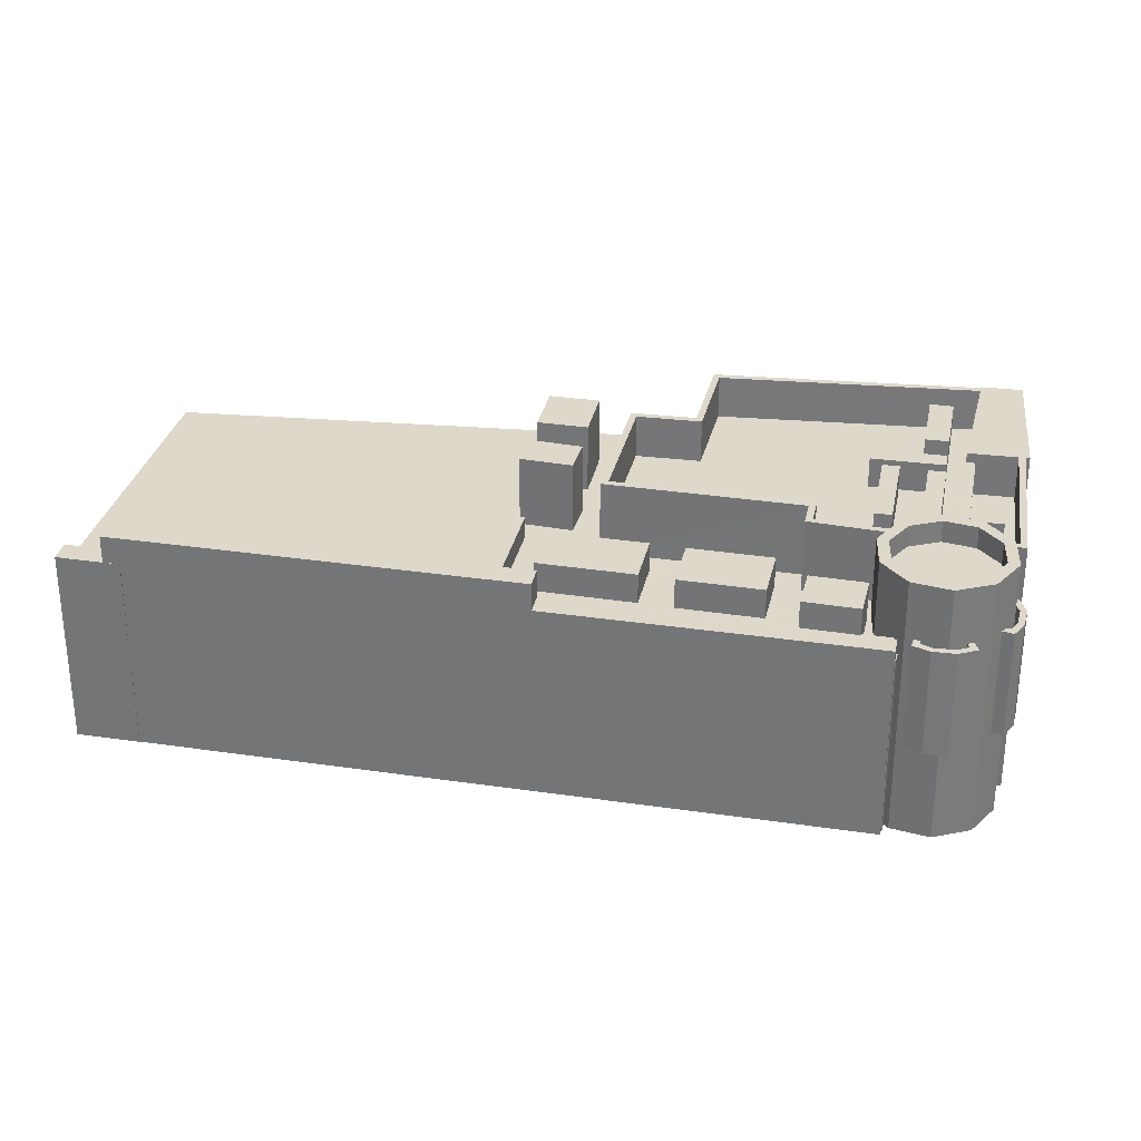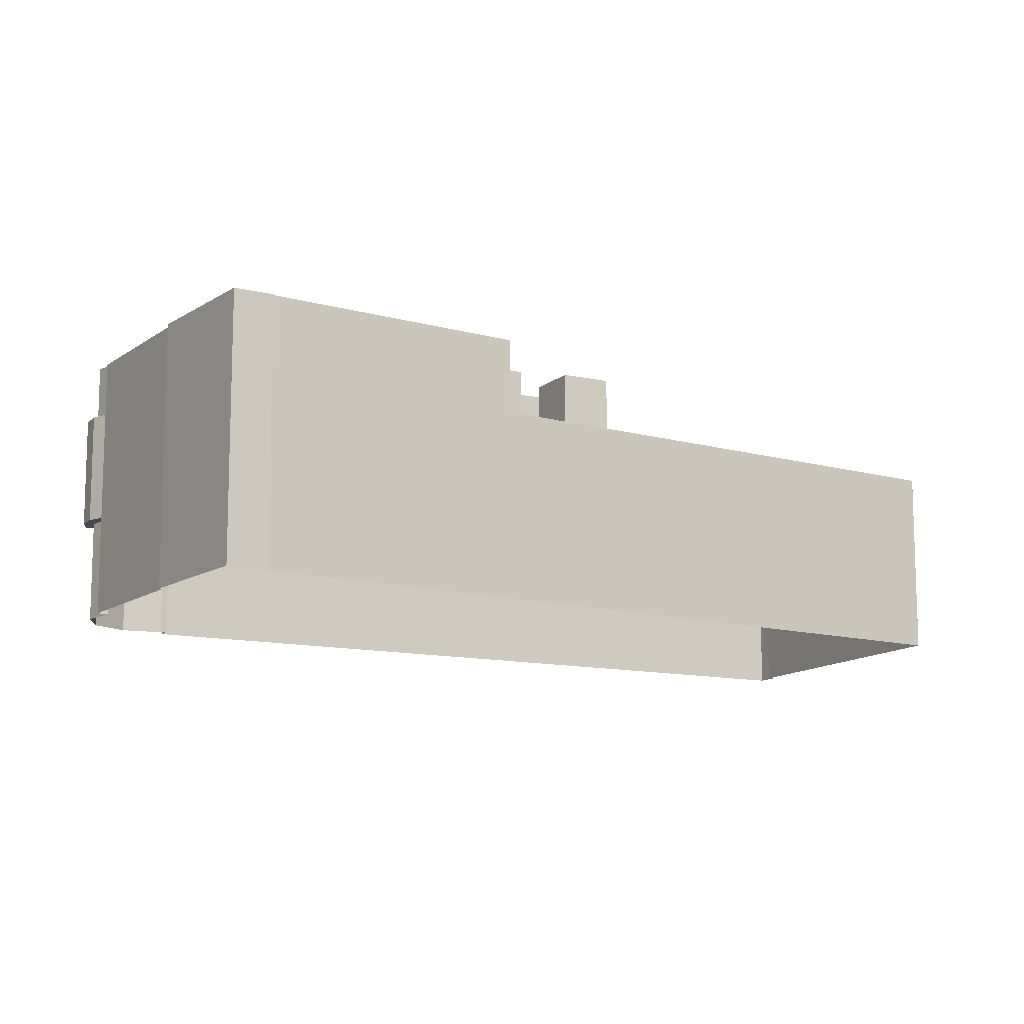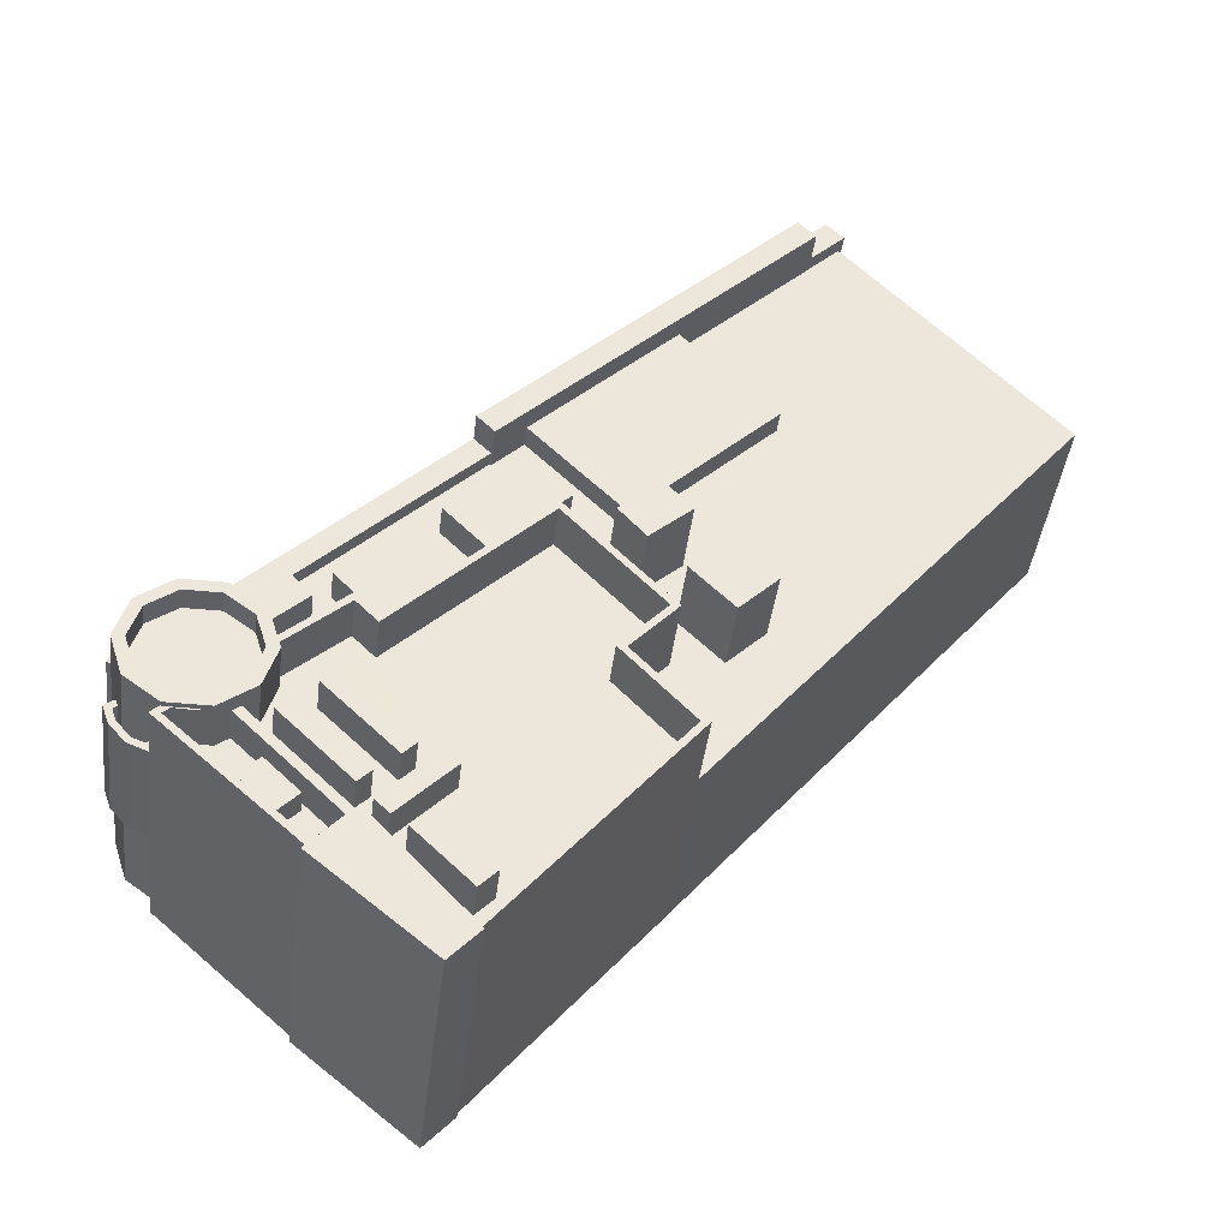
<metadata>
{"format":"obj","ext":"obj","renderer":"f3d","projection":"perspective","resolution":1024,"background":"white","views":[{"elev":31.6,"azim":-123.5,"up":"+Z"},{"elev":-12.1,"azim":16.3,"up":"+Z"},{"elev":-40.9,"azim":-6.8,"up":"+Y"}]}
</metadata>
<code>
v -5393 -3.676e+04 1.761
v -5405 -3.675e+04 1.764
v -5403 -3.675e+04 1.764
v -5402 -3.675e+04 1.764
v -5403 -3.675e+04 1.764
v -5417 -3.679e+04 1.755
v -5418 -3.679e+04 1.755
v -5417 -3.679e+04 1.755
v -5405 -3.675e+04 1.764
v -5423 -3.679e+04 1.757
v -5423 -3.679e+04 1.756
v -5409 -3.678e+04 1.757
v -5409 -3.678e+04 1.757
v -5428 -3.678e+04 1.76
v -5429 -3.678e+04 1.76
v -5428 -3.678e+04 1.758
v -5429 -3.678e+04 1.758
v -5428 -3.678e+04 1.76
v -5428 -3.678e+04 1.76
v -5430 -3.678e+04 1.76
v -5430 -3.678e+04 1.759
v -5430 -3.678e+04 1.759
v -5428 -3.678e+04 1.76
v -5430 -3.678e+04 6.338
v -5429 -3.678e+04 6.338
v -5430 -3.678e+04 6.338
v -5431 -3.678e+04 6.338
v -5430 -3.678e+04 6.338
v -5429 -3.678e+04 6.338
v -5430 -3.678e+04 6.338
v -5429 -3.678e+04 6.339
v -5429 -3.678e+04 6.339
v -5430 -3.678e+04 6.339
v -5430 -3.678e+04 6.339
v -5431 -3.678e+04 6.339
v -5431 -3.678e+04 6.339
v -5430 -3.678e+04 6.339
v -5429 -3.678e+04 10.34
v -5429 -3.678e+04 10.34
v -5429 -3.678e+04 10.34
v -5430 -3.678e+04 10.34
v -5430 -3.678e+04 10.34
v -5430 -3.678e+04 10.34
v -5430 -3.678e+04 10.34
v -5429 -3.678e+04 11.34
v -5429 -3.678e+04 11.34
v -5429 -3.678e+04 11.34
v -5430 -3.678e+04 11.34
v -5429 -3.678e+04 11.34
v -5430 -3.678e+04 11.34
v -5429 -3.678e+04 11.34
v -5430 -3.678e+04 11.34
v -5430 -3.678e+04 11.34
v -5431 -3.678e+04 11.34
v -5430 -3.678e+04 11.34
v -5430 -3.678e+04 11.34
v -5428 -3.678e+04 13.97
v -5427 -3.678e+04 13.97
v -5427 -3.678e+04 13.97
v -5430 -3.678e+04 13.97
v -5430 -3.678e+04 13.97
v -5430 -3.678e+04 13.97
v -5425 -3.678e+04 13.97
v -5426 -3.678e+04 13.97
v -5428 -3.678e+04 13.97
v -5429 -3.678e+04 13.97
v -5428 -3.678e+04 13.97
v -5425 -3.678e+04 13.97
v -5425 -3.678e+04 13.97
v -5428 -3.678e+04 13.97
v -5427 -3.678e+04 13.97
v -5425 -3.678e+04 13.97
v -5426 -3.678e+04 13.97
v -5427 -3.678e+04 13.97
v -5425 -3.678e+04 12.97
v -5426 -3.678e+04 12.97
v -5427 -3.678e+04 12.97
v -5426 -3.678e+04 12.97
v -5427 -3.678e+04 12.97
v -5428 -3.678e+04 12.97
v -5428 -3.678e+04 12.97
v -5429 -3.678e+04 12.97
v -5429 -3.678e+04 12.97
v -5430 -3.678e+04 12.97
v -5429 -3.678e+04 13.97
v -5430 -3.678e+04 13.97
v -5416 -3.677e+04 11.32
v -5412 -3.677e+04 11.32
v -5406 -3.676e+04 11.32
v -5410 -3.676e+04 11.32
v -5414 -3.677e+04 10.36
v -5416 -3.677e+04 10.36
v -5416 -3.677e+04 10.36
v -5415 -3.677e+04 10.36
v -5417 -3.677e+04 10.36
v -5417 -3.677e+04 10.36
v -5419 -3.677e+04 10.35
v -5420 -3.677e+04 10.35
v -5425 -3.677e+04 10.35
v -5420 -3.677e+04 10.35
v -5419 -3.677e+04 10.35
v -5424 -3.678e+04 10.35
v -5423 -3.677e+04 10.35
v -5423 -3.677e+04 10.35
v -5404 -3.675e+04 10.36
v -5401 -3.675e+04 10.36
v -5403 -3.675e+04 10.36
v -5404 -3.675e+04 10.36
v -5408 -3.676e+04 10.36
v -5410 -3.676e+04 10.36
v -5407 -3.677e+04 10.35
v -5394 -3.676e+04 10.36
v -5406 -3.676e+04 10.36
v -5425 -3.678e+04 10.35
v -5422 -3.678e+04 10.35
v -5425 -3.678e+04 10.35
v -5421 -3.678e+04 10.35
v -5421 -3.678e+04 10.35
v -5427 -3.678e+04 10.35
v -5428 -3.678e+04 10.35
v -5427 -3.678e+04 10.35
v -5413 -3.677e+04 10.35
v -5413 -3.677e+04 10.35
v -5411 -3.677e+04 10.35
v -5415 -3.677e+04 10.35
v -5418 -3.677e+04 10.35
v -5425 -3.678e+04 10.35
v -5408 -3.677e+04 10.35
v -5411 -3.677e+04 10.35
v -5414 -3.677e+04 10.35
v -5412 -3.677e+04 10.35
v -5411 -3.677e+04 10.35
v -5417 -3.677e+04 10.35
v -5410 -3.677e+04 10.35
v -5393 -3.676e+04 10.35
v -5409 -3.678e+04 10.35
v -5410 -3.677e+04 10.35
v -5408 -3.678e+04 10.35
v -5410 -3.678e+04 10.35
v -5412 -3.678e+04 10.35
v -5428 -3.678e+04 10.35
v -5428 -3.678e+04 10.35
v -5428 -3.678e+04 10.35
v -5428 -3.678e+04 10.35
v -5417 -3.677e+04 10.98
v -5418 -3.677e+04 10.98
v -5425 -3.677e+04 10.98
v -5429 -3.678e+04 10.98
v -5425 -3.677e+04 10.98
v -5428 -3.678e+04 10.98
v -5428 -3.678e+04 10.98
v -5427 -3.678e+04 10.98
v -5427 -3.678e+04 10.98
v -5405 -3.675e+04 10.98
v -5405 -3.675e+04 10.98
v -5405 -3.675e+04 10.98
v -5403 -3.675e+04 10.98
v -5402 -3.675e+04 10.98
v -5404 -3.675e+04 10.98
v -5404 -3.675e+04 12.26
v -5405 -3.675e+04 12.26
v -5418 -3.677e+04 12.26
v -5417 -3.677e+04 12.26
v -5410 -3.678e+04 13.74
v -5415 -3.677e+04 13.74
v -5415 -3.677e+04 13.74
v -5411 -3.678e+04 13.74
v -5412 -3.678e+04 13.74
v -5409 -3.678e+04 13.74
v -5410 -3.678e+04 13.74
v -5417 -3.679e+04 13.74
v -5418 -3.679e+04 13.74
v -5417 -3.679e+04 13.74
v -5422 -3.678e+04 13.74
v -5425 -3.678e+04 13.74
v -5422 -3.678e+04 13.74
v -5421 -3.678e+04 13.74
v -5423 -3.679e+04 13.74
v -5423 -3.679e+04 13.74
v -5428 -3.678e+04 13.74
v -5429 -3.678e+04 13.74
v -5428 -3.678e+04 13.74
v -5425 -3.678e+04 13.74
v -5428 -3.678e+04 13.74
v -5427 -3.678e+04 13.74
v -5428 -3.678e+04 13.74
v -5421 -3.679e+04 13.74
v -5423 -3.679e+04 13.74
v -5417 -3.679e+04 13.74
v -5427 -3.678e+04 13.74
v -5421 -3.678e+04 13.74
v -5413 -3.678e+04 13.74
v -5423 -3.679e+04 11.74
v -5423 -3.679e+04 11.74
v -5425 -3.678e+04 11.74
v -5426 -3.678e+04 11.74
v -5425 -3.679e+04 11.74
v -5424 -3.679e+04 11.74
v -5426 -3.678e+04 11.74
v -5427 -3.678e+04 11.74
v -5428 -3.678e+04 11.74
v -5427 -3.678e+04 11.74
v -5428 -3.678e+04 11.74
v -5427 -3.678e+04 11.74
v -5423 -3.678e+04 11.74
v -5422 -3.679e+04 11.74
v -5422 -3.678e+04 11.74
v -5422 -3.679e+04 11.74
v -5421 -3.679e+04 11.74
v -5421 -3.679e+04 11.74
v -5420 -3.679e+04 11.74
v -5421 -3.679e+04 11.74
v -5418 -3.678e+04 11.74
v -5411 -3.678e+04 11.74
v -5419 -3.678e+04 11.74
v -5420 -3.678e+04 11.74
v -5411 -3.678e+04 11.74
v -5412 -3.678e+04 11.74
v -5421 -3.679e+04 11.74
v -5422 -3.679e+04 11.74
v -5420 -3.678e+04 11.74
v -5410 -3.678e+04 11.74
v -5417 -3.679e+04 11.74
v -5410 -3.678e+04 11.74
v -5417 -3.679e+04 11.74
v -5417 -3.679e+04 11.74
v -5418 -3.679e+04 11.74
v -5413 -3.678e+04 11.74
v -5420 -3.679e+04 11.74
v -5419 -3.679e+04 11.74
v -5425 -3.678e+04 11.74
v -5426 -3.678e+04 11.74
v -5425 -3.678e+04 11.74
v -5425 -3.678e+04 11.74
v -5423 -3.678e+04 11.74
v -5422 -3.678e+04 11.74
v -5415 -3.677e+04 11.74
v -5421 -3.678e+04 11.74
v -5421 -3.678e+04 11.74
v -5425 -3.678e+04 11.74
v -5424 -3.678e+04 11.74
v -5423 -3.678e+04 11.74
v -5422 -3.679e+04 11.74
v -5423 -3.679e+04 11.74
v -5423 -3.679e+04 12.79
v -5426 -3.678e+04 12.79
v -5424 -3.679e+04 12.79
v -5425 -3.678e+04 12.79
v -5426 -3.678e+04 13.29
v -5426 -3.678e+04 13.29
v -5422 -3.679e+04 13.29
v -5421 -3.679e+04 13.29
v -5421 -3.679e+04 13.29
v -5421 -3.679e+04 13.29
v -5425 -3.678e+04 13.29
v -5422 -3.679e+04 13.29
v -5421 -3.678e+04 13.29
v -5424 -3.678e+04 13.29
v -5423 -3.678e+04 13.29
v -5420 -3.678e+04 13.29
v -5423 -3.678e+04 13.29
v -5420 -3.678e+04 13.29
v -5417 -3.679e+04 13.42
v -5420 -3.679e+04 13.42
v -5417 -3.679e+04 13.42
v -5419 -3.679e+04 13.42
v -5418 -3.678e+04 13.16
v -5419 -3.678e+04 13.16
v -5421 -3.679e+04 13.16
v -5420 -3.679e+04 13.16
v -5424 -3.678e+04 12.24
v -5425 -3.677e+04 12.24
v -5427 -3.678e+04 12.24
v -5425 -3.678e+04 12.24
v -5421 -3.678e+04 11.74
v -5418 -3.677e+04 11.74
v -5420 -3.677e+04 11.74
v -5423 -3.677e+04 11.74
v -5417 -3.677e+04 11.74
v -5416 -3.677e+04 11.74
v -5419 -3.677e+04 11.74
v -5414 -3.677e+04 11.74
v -5429 -3.678e+04 10.34
v -5430 -3.678e+04 10.34
v -5429 -3.678e+04 10.34
v -5430 -3.678e+04 10.34
v -5430 -3.678e+04 10.34
v -5430 -3.678e+04 10.34
v -5430 -3.678e+04 10.34
v -5430 -3.678e+04 11.34
v -5431 -3.678e+04 11.34
v -5430 -3.678e+04 11.34
v -5431 -3.678e+04 11.34
v -5430 -3.678e+04 11.34
v -5430 -3.678e+04 11.34
v -5429 -3.678e+04 11.34
v -5429 -3.678e+04 11.34
v -5429 -3.678e+04 11.34
v -5429 -3.678e+04 11.34
v -5430 -3.678e+04 11.34
v -5430 -3.678e+04 11.34
v -5410 -3.677e+04 13.61
v -5413 -3.677e+04 13.61
v -5411 -3.677e+04 13.61
v -5411 -3.677e+04 13.61
v -5408 -3.678e+04 13.52
v -5407 -3.677e+04 13.52
v -5408 -3.677e+04 13.52
v -5410 -3.677e+04 13.52
f 1 2 3
f 4 3 5
f 6 7 8
f 2 9 5
f 10 7 11
f 12 8 13
f 2 1 13
f 14 15 2
f 16 10 17
f 18 19 20
f 20 19 21
f 21 19 22
f 22 19 16
f 14 19 23
f 2 5 3
f 8 7 10
f 13 8 10
f 13 14 2
f 19 10 16
f 13 19 14
f 13 10 19
f 24 25 26
f 27 28 24
f 25 29 26
f 27 24 30
f 30 24 26
f 31 32 33
f 33 34 35
f 36 35 37
f 35 34 37
f 33 32 34
f 38 39 40
f 40 41 42
f 43 42 44
f 42 41 44
f 40 39 41
f 45 46 47
f 45 47 48
f 48 49 50
f 47 46 51
f 52 53 54
f 50 52 54
f 52 55 53
f 50 56 52
f 49 56 50
f 48 47 49
f 57 58 59
f 60 61 62
f 58 63 64
f 65 57 59
f 66 67 61
f 63 68 69
f 60 66 61
f 70 71 67
f 68 72 69
f 66 70 67
f 73 72 71
f 74 71 70
f 74 73 71
f 58 64 59
f 69 72 73
f 69 64 63
f 75 76 77
f 78 75 77
f 76 79 77
f 77 79 80
f 81 77 80
f 82 81 80
f 82 83 81
f 84 83 82
f 85 60 86
f 65 85 86
f 65 86 57
f 60 62 86
f 87 88 89
f 90 87 89
f 91 92 93
f 91 93 94
f 95 96 97
f 93 92 95
f 98 96 99
f 100 101 97
f 102 103 99
f 93 95 97
f 104 103 102
f 100 97 98
f 103 98 99
f 97 96 98
f 105 106 107
f 107 108 105
f 109 106 105
f 110 109 105
f 111 112 113
f 113 112 106
f 114 115 116
f 117 118 115
f 119 120 121
f 122 123 124
f 122 125 123
f 117 125 126
f 121 116 127
f 109 113 106
f 128 111 113
f 129 128 113
f 130 91 94
f 131 91 130
f 132 113 131
f 132 131 122
f 132 129 113
f 101 100 126
f 133 101 126
f 130 133 125
f 104 102 115
f 118 104 115
f 119 121 127
f 102 127 116
f 117 126 118
f 115 102 116
f 122 130 125
f 126 125 133
f 122 131 130
f 128 129 134
f 135 112 111
f 135 111 136
f 124 123 137
f 111 138 136
f 136 139 140
f 134 124 137
f 137 123 139
f 128 134 137
f 138 137 139
f 138 139 136
f 141 142 143
f 144 141 143
f 145 146 147
f 146 148 147
f 145 147 149
f 148 150 151
f 152 153 151
f 147 148 153
f 153 148 151
f 154 155 156
f 154 156 157
f 156 158 157
f 156 159 158
f 160 161 162
f 163 160 162
f 164 165 166
f 167 168 164
f 169 168 170
f 171 172 173
f 171 169 170
f 174 175 176
f 174 176 177
f 166 165 177
f 178 179 172
f 180 181 182
f 182 181 178
f 176 175 183
f 184 180 182
f 185 184 186
f 187 188 189
f 186 190 185
f 177 176 191
f 182 178 188
f 192 170 168
f 191 166 177
f 186 184 182
f 189 171 170
f 167 192 168
f 166 167 164
f 189 172 171
f 188 178 172
f 188 172 189
f 193 194 195
f 194 196 195
f 197 198 199
f 199 195 200
f 201 197 199
f 201 202 203
f 202 200 204
f 195 196 200
f 199 200 202
f 201 199 202
f 205 206 207
f 205 208 206
f 209 210 211
f 211 210 212
f 213 214 215
f 209 215 216
f 214 217 218
f 219 212 210
f 216 220 209
f 209 220 210
f 216 215 221
f 221 215 218
f 215 214 218
f 222 223 224
f 224 223 225
f 223 226 225
f 226 227 225
f 222 228 213
f 214 213 228
f 226 229 227
f 227 229 212
f 222 213 223
f 213 211 230
f 229 211 212
f 230 211 229
f 223 213 230
f 208 220 206
f 231 232 205
f 231 233 232
f 234 235 236
f 218 237 238
f 220 216 239
f 207 231 205
f 240 233 241
f 240 235 234
f 221 218 238
f 206 220 239
f 235 238 236
f 242 239 216
f 239 242 241
f 235 221 238
f 242 235 240
f 241 233 231
f 242 240 241
f 194 193 243
f 243 198 244
f 198 197 244
f 243 193 198
f 245 246 247
f 245 248 246
f 249 250 251
f 252 249 253
f 254 252 253
f 249 251 253
f 255 256 257
f 258 255 257
f 259 260 261
f 259 262 260
f 263 264 265
f 263 266 264
f 267 268 269
f 270 267 269
f 271 272 273
f 274 271 273
f 275 276 277
f 278 275 277
f 279 280 281
f 279 282 280
f 283 284 285
f 285 284 286
f 287 286 288
f 287 288 289
f 286 284 288
f 290 291 292
f 293 291 290
f 293 294 295
f 296 297 298
f 296 298 299
f 295 296 299
f 290 292 300
f 301 296 295
f 294 301 295
f 293 290 294
f 302 303 304
f 302 305 303
f 306 307 308
f 309 306 308
f 39 38 47
f 51 39 47
f 47 38 40
f 49 47 40
f 42 49 40
f 42 56 49
f 56 42 43
f 52 56 43
f 44 52 43
f 44 55 52
f 45 29 25
f 46 45 25
f 26 29 45
f 48 26 45
f 48 50 30
f 26 48 30
f 50 54 27
f 30 50 27
f 28 27 54
f 53 28 54
f 184 57 180
f 16 180 25
f 16 25 22
f 180 57 86
f 22 25 24
f 41 51 86
f 39 51 41
f 25 180 46
f 46 180 51
f 51 180 86
f 19 18 143
f 18 67 143
f 120 151 121
f 121 151 71
f 151 67 71
f 144 143 150
f 150 67 151
f 143 67 150
f 20 34 32
f 18 20 32
f 18 32 67
f 297 286 61
f 67 297 61
f 286 297 285
f 67 32 298
f 67 298 297
f 22 24 28
f 21 22 28
f 21 28 62
f 55 41 86
f 53 86 62
f 44 41 55
f 28 53 62
f 53 55 86
f 20 21 37
f 286 300 61
f 62 61 300
f 37 21 62
f 34 20 37
f 286 287 300
f 37 62 292
f 62 300 292
f 72 121 71
f 72 116 121
f 240 183 68
f 68 175 72
f 72 175 116
f 240 234 183
f 175 114 116
f 183 175 68
f 240 63 233
f 240 68 63
f 200 196 250
f 250 58 200
f 58 249 63
f 233 249 232
f 63 249 233
f 58 250 249
f 204 200 185
f 200 58 185
f 185 57 184
f 185 58 57
f 60 84 82
f 66 60 82
f 66 82 80
f 70 66 80
f 74 70 80
f 79 74 80
f 73 79 76
f 73 74 79
f 69 73 76
f 75 69 76
f 64 69 75
f 78 64 75
f 59 64 78
f 77 59 78
f 81 59 77
f 81 65 59
f 65 81 83
f 85 65 83
f 85 83 84
f 60 85 84
f 131 88 91
f 88 87 91
f 87 92 91
f 113 109 89
f 109 110 90
f 109 90 89
f 113 89 88
f 131 113 88
f 136 1 135
f 136 13 1
f 106 1 3
f 3 107 106
f 112 135 1
f 112 1 106
f 23 143 142
f 23 19 143
f 141 23 142
f 141 14 23
f 119 151 120
f 119 152 151
f 15 141 148
f 148 141 150
f 15 14 141
f 150 141 144
f 149 96 145
f 149 99 96
f 159 107 158
f 158 107 4
f 159 108 107
f 4 107 3
f 2 154 9
f 2 155 154
f 154 157 5
f 9 154 5
f 158 4 5
f 157 158 5
f 156 155 161
f 161 155 162
f 146 155 2
f 15 146 2
f 162 155 146
f 148 146 15
f 162 145 163
f 163 145 95
f 162 146 145
f 95 145 96
f 156 161 159
f 108 159 105
f 105 159 160
f 159 161 160
f 105 90 110
f 87 95 92
f 160 90 105
f 163 87 90
f 87 163 95
f 163 90 160
f 125 165 123
f 123 164 139
f 123 165 164
f 168 140 139
f 164 168 139
f 140 168 136
f 13 136 12
f 12 136 169
f 136 168 169
f 171 12 169
f 171 8 12
f 115 114 175
f 174 115 175
f 177 115 174
f 177 117 115
f 125 117 177
f 165 125 177
f 237 218 166
f 218 217 167
f 166 218 167
f 217 214 167
f 214 228 192
f 167 214 192
f 228 222 192
f 222 224 170
f 192 222 170
f 224 189 170
f 224 225 189
f 201 182 197
f 197 188 244
f 197 182 188
f 182 201 203
f 186 182 203
f 190 203 202
f 190 186 203
f 204 190 202
f 204 185 190
f 183 234 236
f 176 183 236
f 191 176 236
f 238 191 236
f 237 191 238
f 237 166 191
f 178 181 17
f 10 178 17
f 181 180 16
f 17 181 16
f 199 247 246
f 199 198 247
f 195 246 248
f 195 199 246
f 195 248 245
f 193 195 245
f 193 245 247
f 198 193 247
f 251 250 194
f 251 194 243
f 250 196 194
f 232 249 205
f 208 205 252
f 220 208 252
f 205 249 252
f 220 252 210
f 254 219 210
f 252 254 210
f 231 207 255
f 207 206 256
f 255 207 256
f 241 231 255
f 258 241 255
f 257 241 258
f 257 239 241
f 239 257 256
f 206 239 256
f 262 242 216
f 262 259 242
f 235 242 259
f 261 235 259
f 260 221 235
f 261 260 235
f 221 260 262
f 216 221 262
f 229 265 264
f 229 226 265
f 230 264 266
f 230 229 264
f 230 266 263
f 223 230 263
f 223 263 265
f 226 223 265
f 209 270 269
f 209 211 270
f 215 209 269
f 268 215 269
f 215 268 267
f 213 215 267
f 270 213 267
f 270 211 213
f 273 152 274
f 274 152 127
f 273 153 152
f 127 152 119
f 147 273 272
f 147 153 273
f 147 272 149
f 99 149 102
f 102 149 271
f 149 272 271
f 274 102 271
f 274 127 102
f 118 275 104
f 104 278 103
f 104 275 278
f 98 278 277
f 98 103 278
f 98 277 100
f 277 276 100
f 276 126 100
f 275 126 276
f 275 118 126
f 279 281 101
f 279 101 133
f 281 97 101
f 93 97 281
f 280 93 281
f 280 282 94
f 280 94 93
f 282 130 94
f 279 130 282
f 279 133 130
f 300 289 290
f 300 287 289
f 290 289 288
f 294 290 288
f 284 294 288
f 284 301 294
f 301 284 283
f 296 301 283
f 297 296 283
f 285 297 283
f 292 291 36
f 37 292 36
f 291 293 35
f 36 291 35
f 293 295 33
f 35 293 33
f 31 295 299
f 31 33 295
f 298 31 299
f 298 32 31
f 122 304 303
f 122 124 304
f 132 303 305
f 132 122 303
f 305 302 129
f 305 129 132
f 302 134 129
f 134 302 304
f 124 134 304
f 137 138 306
f 309 137 306
f 128 137 309
f 308 128 309
f 128 308 307
f 111 128 307
f 306 111 307
f 306 138 111
f 6 172 7
f 6 173 172
f 172 179 11
f 7 172 11
f 179 10 11
f 179 178 10
f 8 173 6
f 8 171 173
f 187 251 188
f 188 251 244
f 187 253 251
f 244 251 243
f 253 187 254
f 212 219 254
f 212 254 227
f 254 187 189
f 227 189 225
f 227 254 189

</code>
